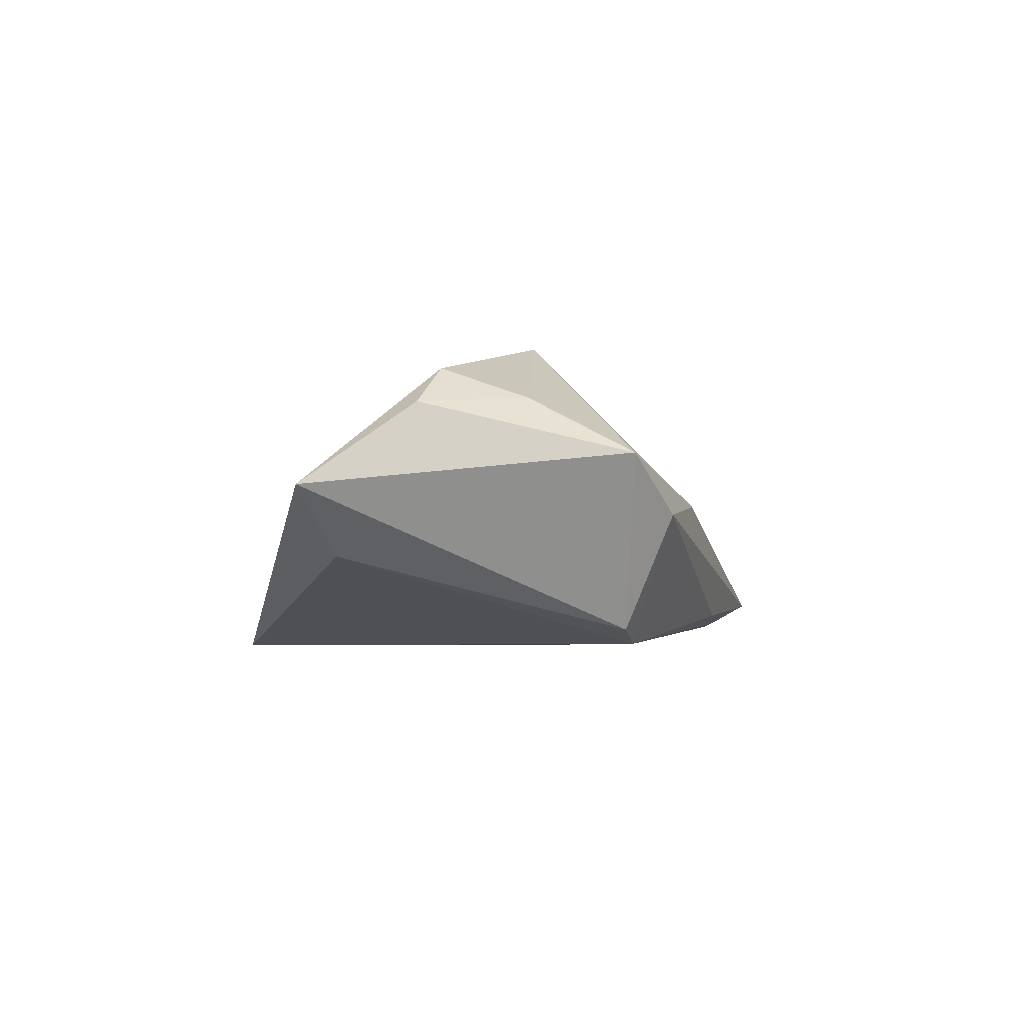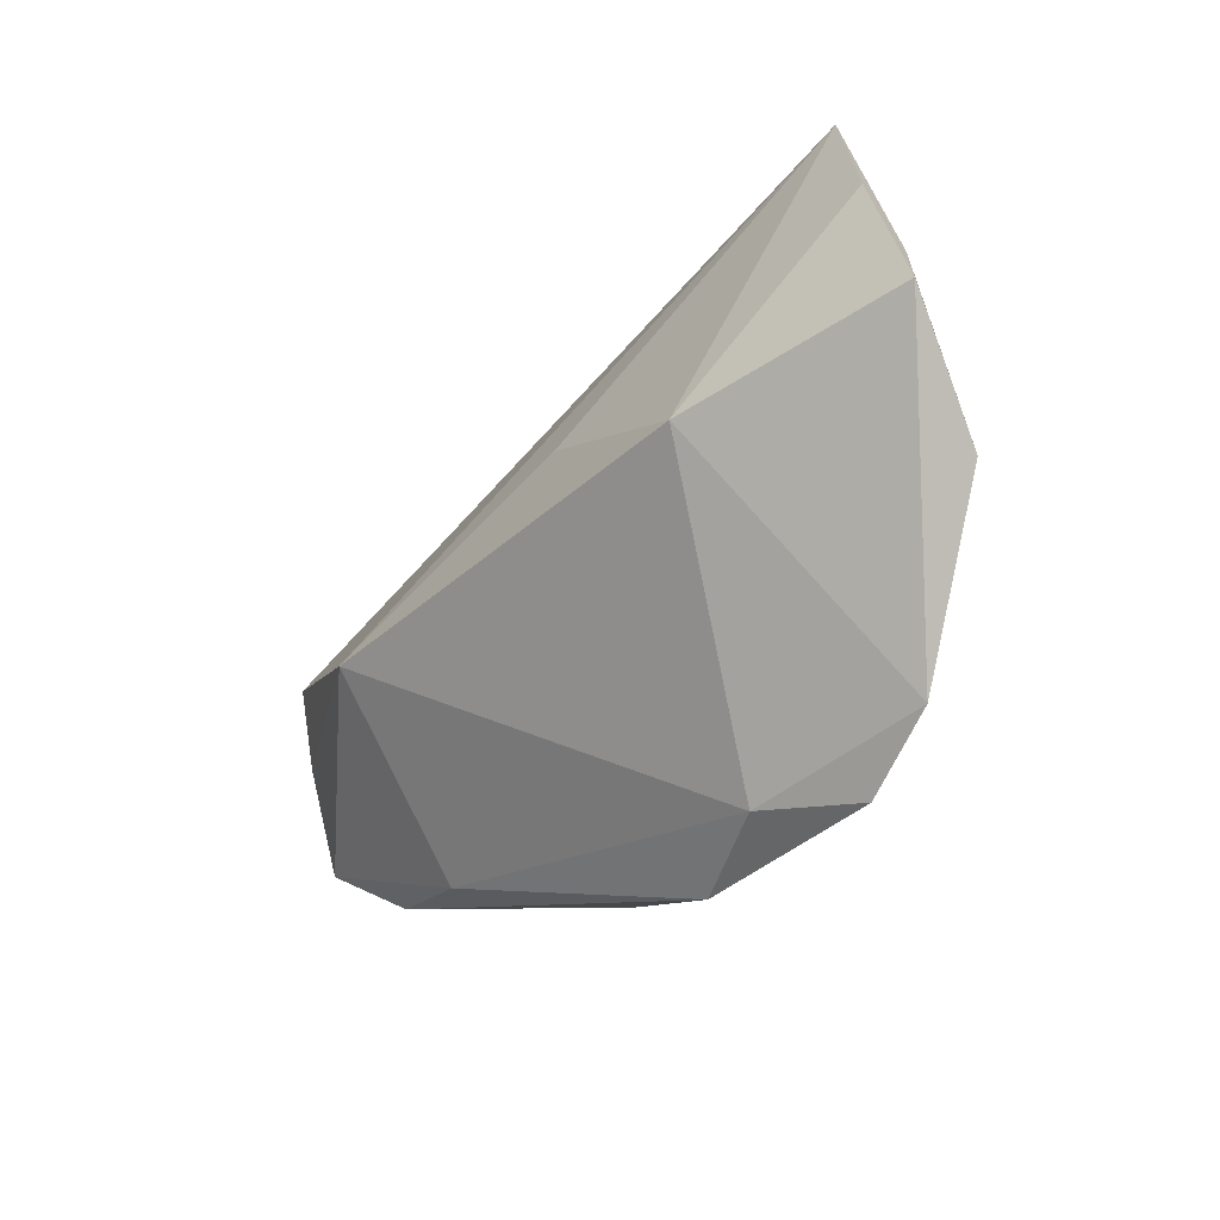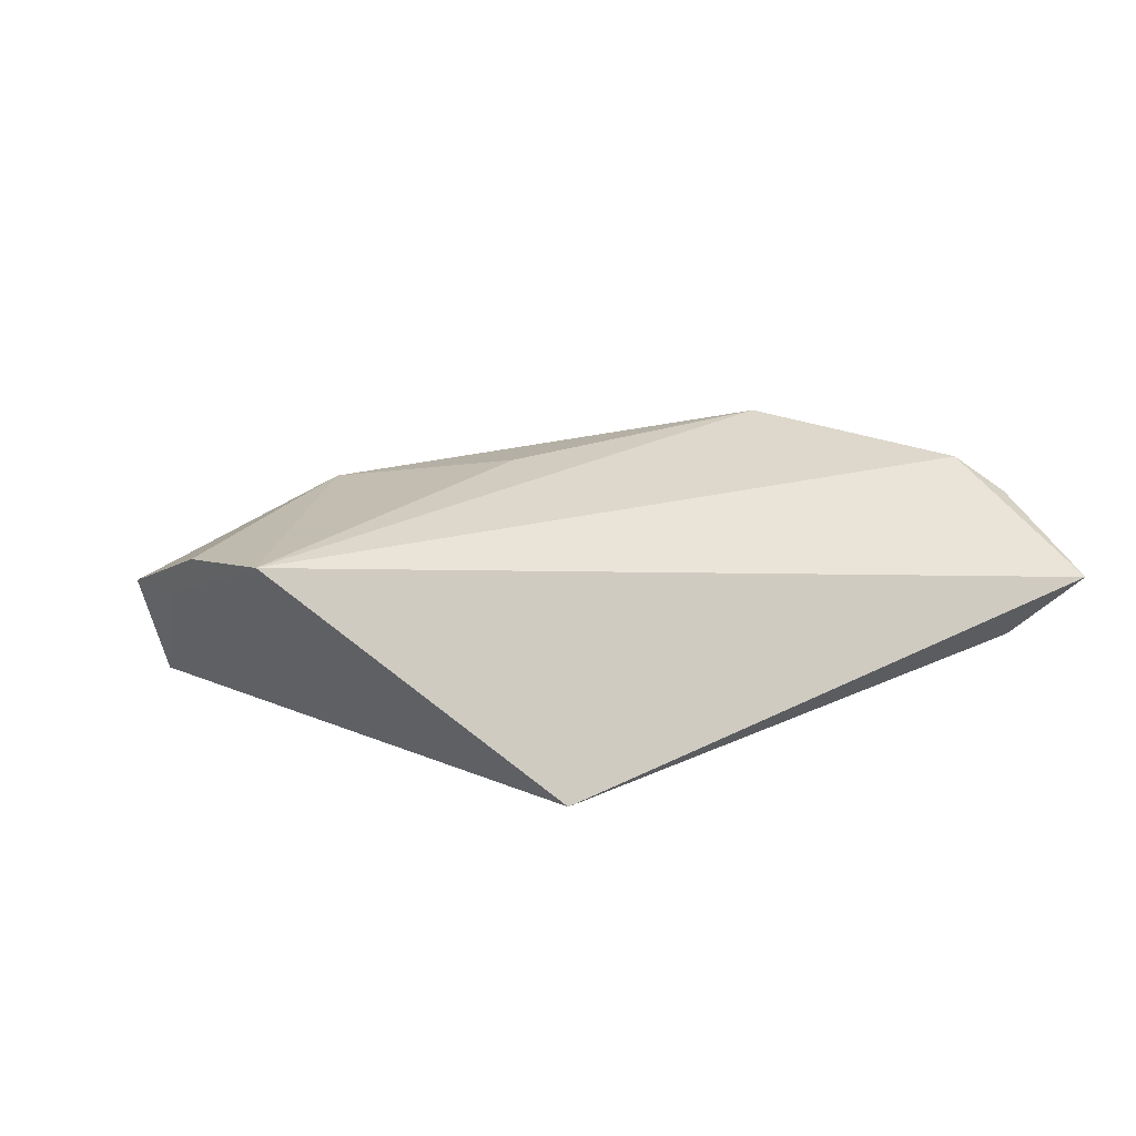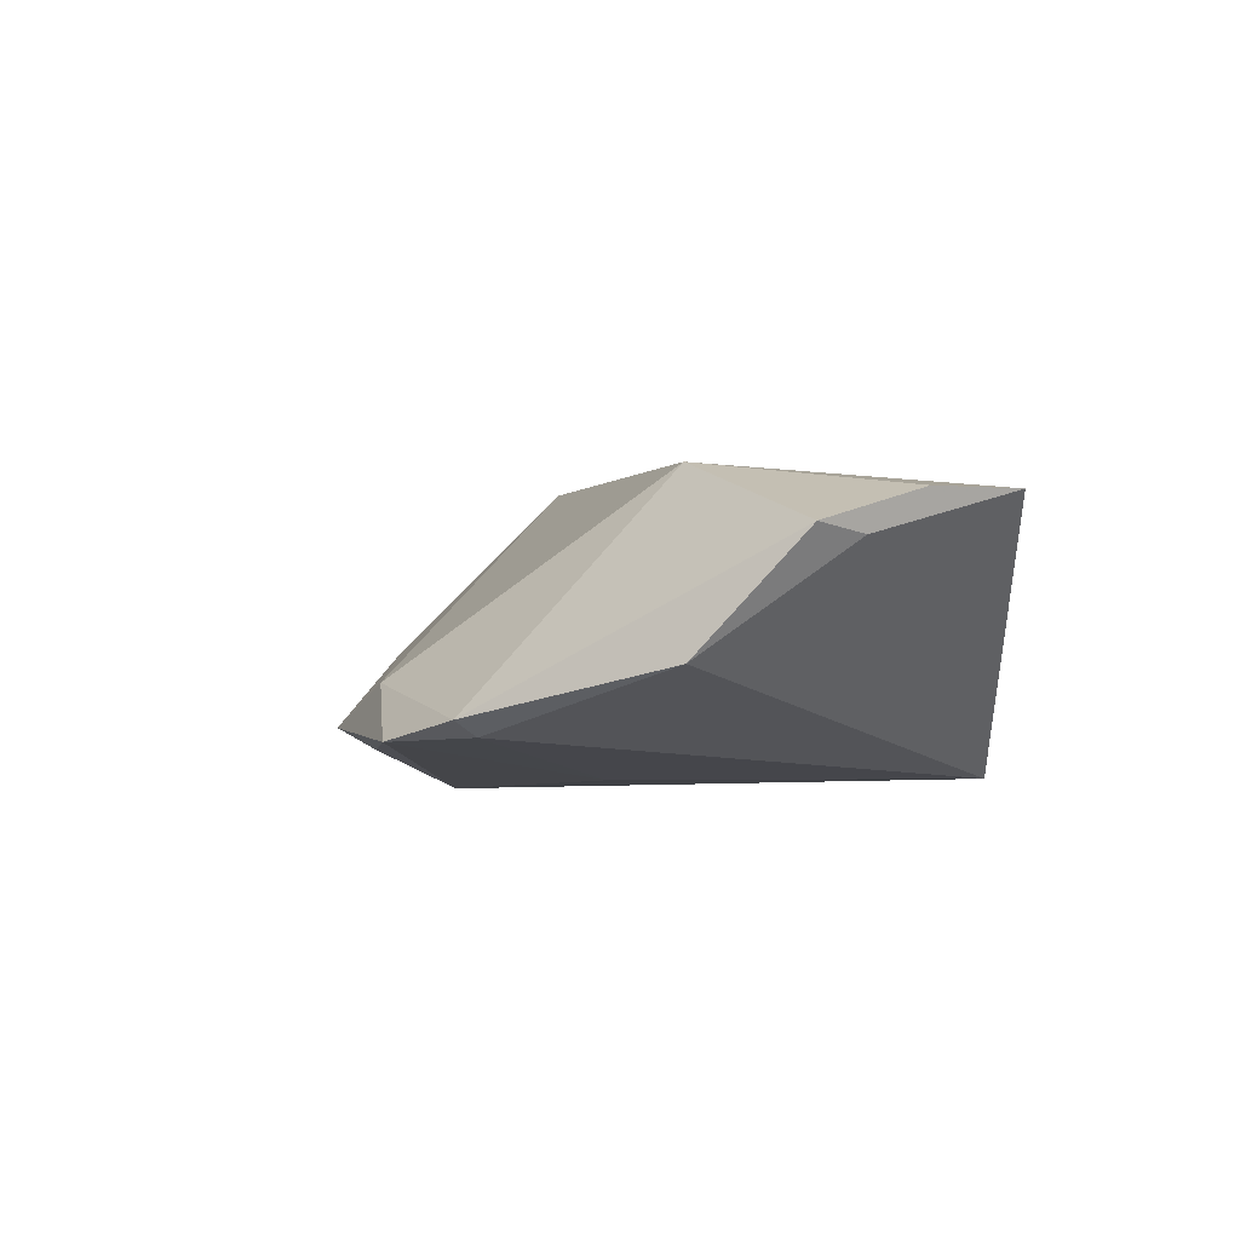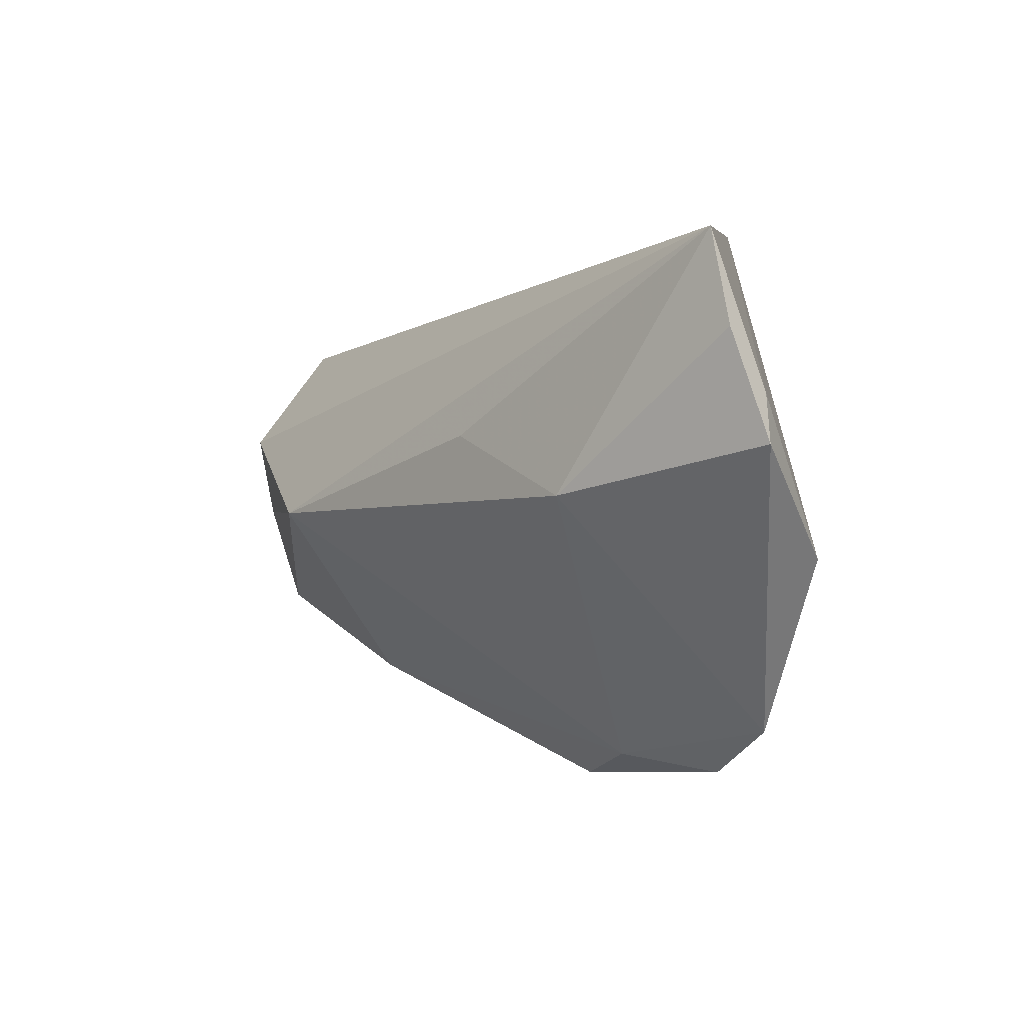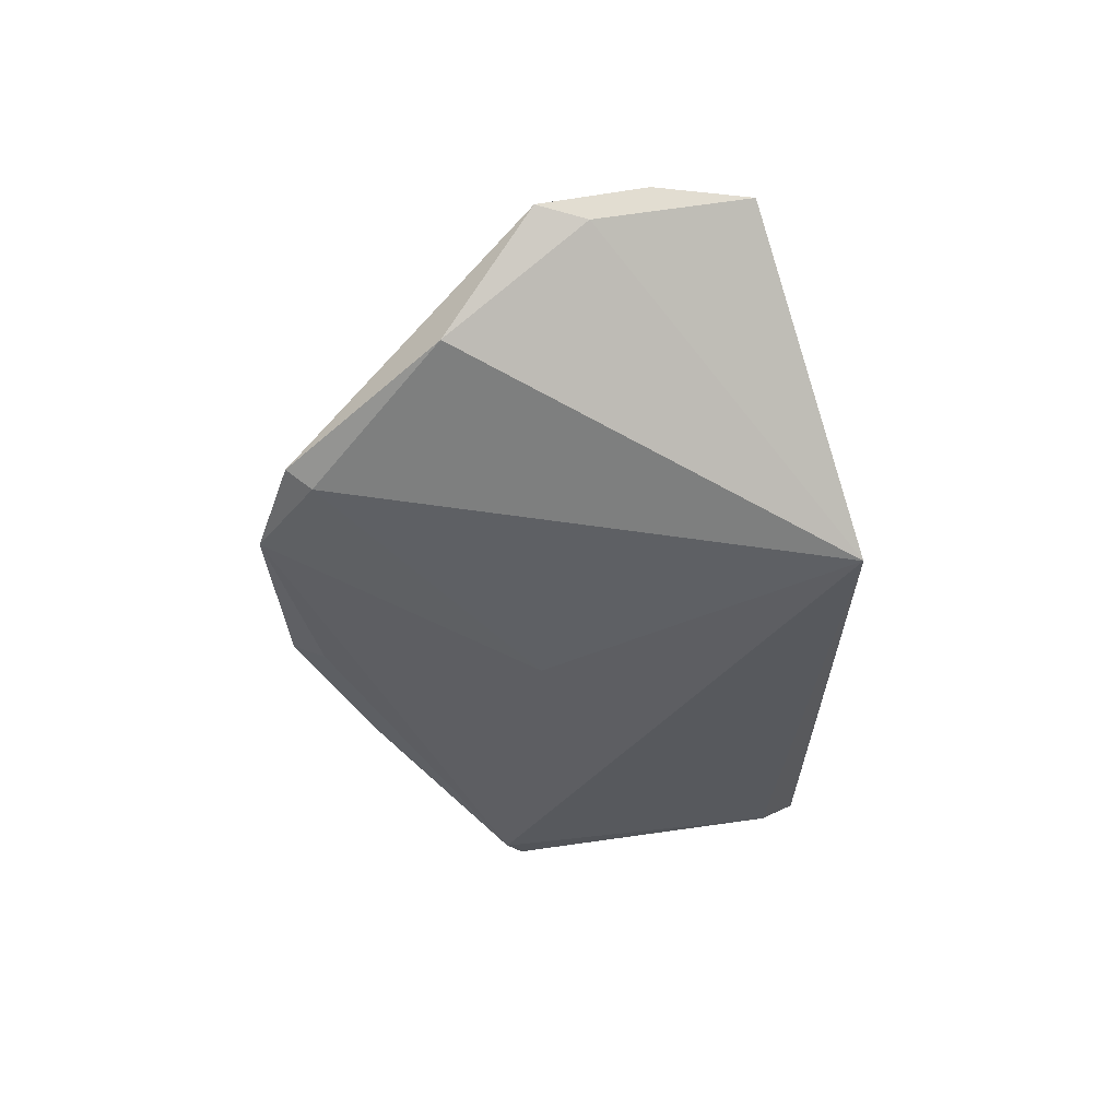
<metadata>
{"format":"obj","ext":"obj","renderer":"f3d","projection":"perspective","resolution":1024,"background":"white","views":[{"elev":-4.2,"azim":-101.0,"up":"+Z"},{"elev":-43.9,"azim":55.2,"up":"+Y"},{"elev":10.7,"azim":146.7,"up":"+Z"},{"elev":-5.7,"azim":68.0,"up":"+Z"},{"elev":-11.9,"azim":56.6,"up":"+Y"},{"elev":-39.1,"azim":89.8,"up":"+Z"}]}
</metadata>
<code>
v 0.01377 -0.03849 -0.006077
v 0.05929 -0.001667 0.006643
v -0.02704 -0.002325 0.02287
v 0.03636 -0.03726 -0.01135
v -0.03393 -0.022 0.001611
v -0.01544 -0.03031 -0.0122
v 0.001649 -0.03544 -0.01302
v 0.05279 -0.01852 -0.006274
v -0.04874 0.02599 -0.006021
v 0.06081 -0.008024 0.007488
v 0.02561 0.03152 -0.01626
v -0.05739 0.03152 0.001698
v -0.05566 0.01745 0.01175
v -0.05565 -0.008636 0.006284
v 0.03302 -0.01009 0.01756
v 0.03477 -0.03413 -0.01305
v -0.04441 -0.0103 -0.01452
v -0.05187 0.003432 0.01297
v -0.04857 -0.01524 -0.0005152
v 0.003105 -0.007273 -0.01626
v 0.01392 0.00109 0.01939
v 0.0004271 -0.03979 -0.01047
v 0.05736 0.01786 0.01268
v -0.03987 -0.01233 -0.01626
v 0.02477 -0.04137 -0.0132
v -0.04984 0.0137 0.01656
v 0.05958 0.005404 0.01196
f 8 16 11
f 12 11 9
f 11 24 9
f 14 13 12
f 11 16 20
f 20 24 11
f 4 8 10
f 16 8 4
f 23 11 12
f 3 23 26
f 12 13 26
f 26 23 12
f 17 14 12
f 12 9 17
f 17 9 24
f 24 19 17
f 17 19 14
f 25 20 16
f 24 20 25
f 25 7 24
f 16 4 25
f 22 7 25
f 25 1 22
f 25 4 1
f 27 23 15
f 10 27 15
f 3 1 15
f 15 4 10
f 1 4 15
f 2 27 10
f 2 23 27
f 10 8 2
f 2 8 11
f 11 23 2
f 22 19 6
f 6 19 24
f 6 7 22
f 24 7 6
f 5 19 22
f 14 19 5
f 3 14 5
f 22 1 5
f 5 1 3
f 13 14 18
f 18 26 13
f 18 14 3
f 3 26 18
f 21 23 3
f 3 15 21
f 21 15 23

</code>
